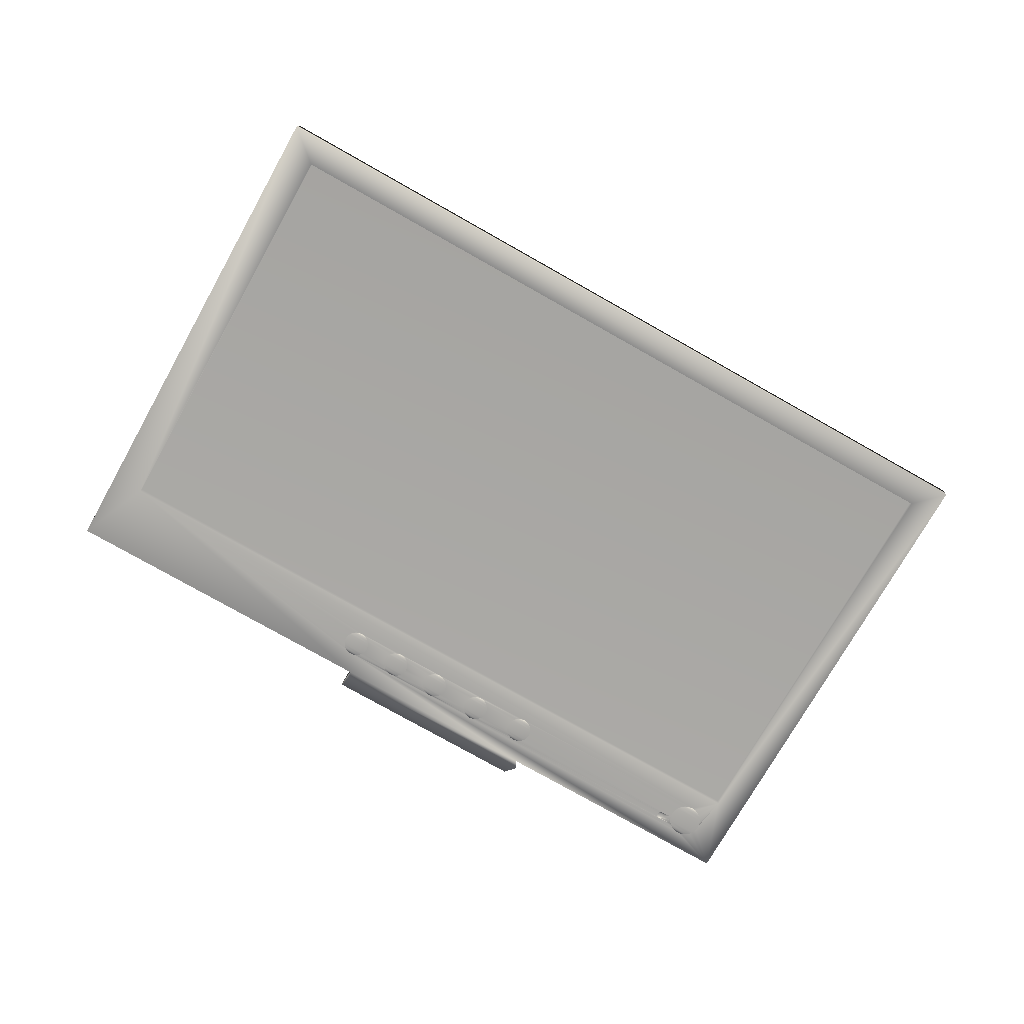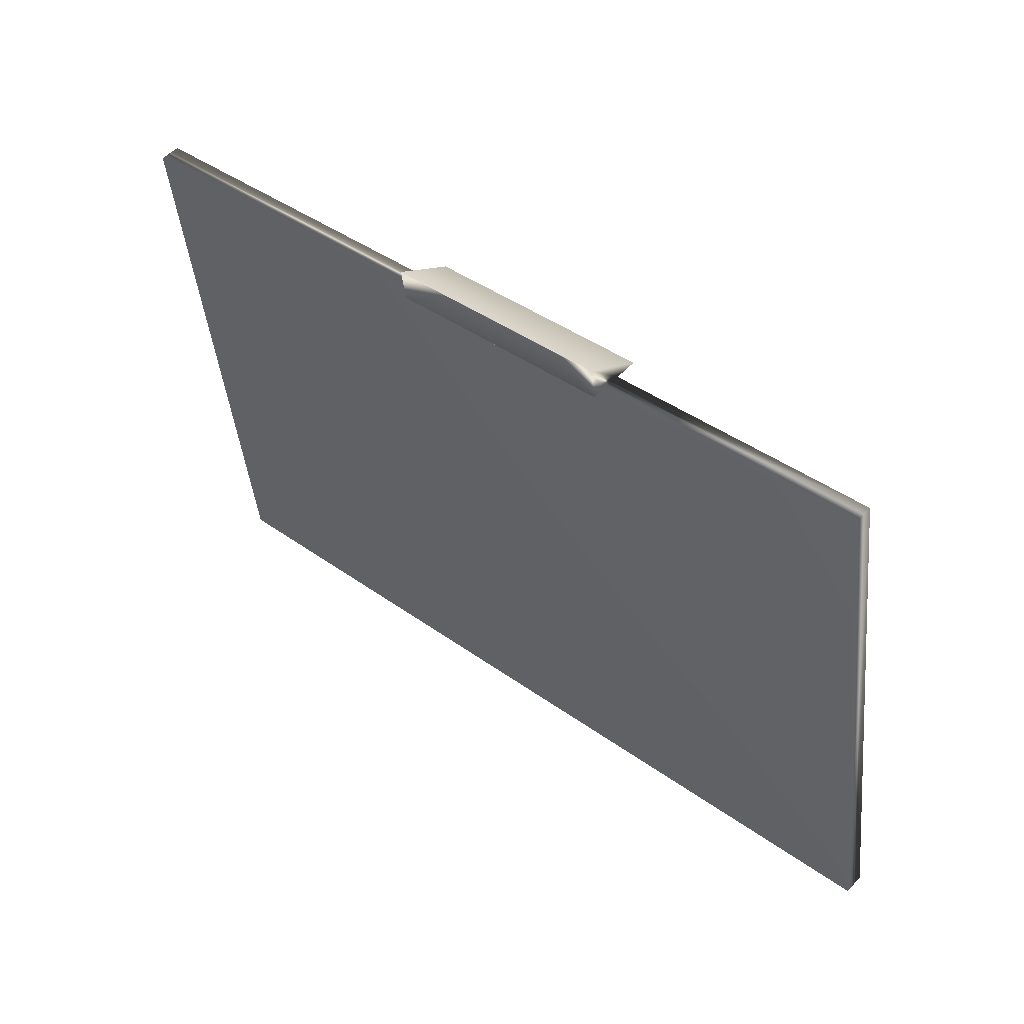
<metadata>
{"format":"obj","ext":"obj","renderer":"f3d","projection":"perspective","resolution":1024,"background":"white","views":[{"elev":-73.7,"azim":-21.2,"up":"+Z"},{"elev":52.3,"azim":43.8,"up":"+Y"}]}
</metadata>
<code>
v 0.503 0.1337 -0.01859
v -0.4412 -0.1347 0.07751
v 0.09809 0.1341 0.09679
v 0.2264 0.1486 0.08933
v 0.4235 0.1765 0.08067
v 0.5071 0.1344 0.07737
v 0.106 0.07773 0.09501
v 0.4993 0.1897 0.07732
v 0.5047 0.134 0.02073
v 0.5062 0.1343 0.05627
v 0.1051 0.07758 0.0739
v 0.1019 0.07705 -0.000952
v 0.1035 0.07733 0.03836
v 0.09816 0.133 0.09495
v -0.3854 -0.9582 0.06668
v -0.5178 -0.01045 0.1013
v -0.5193 -0.0107 0.06575
v -0.3839 -0.958 0.1022
v 1.053 -0.7032 0.003084
v 0.9453 0.06125 0.01655
v 0.9447 0.06115 0.002334
v 1.053 -0.7031 0.0173
v 0.3696 0.07519 0.02695
v 0.08937 0.03631 0.03926
v 0.3758 0.07693 0.02667
v 0.09587 0.03637 0.03898
v 0.276 0.06161 0.03106
v 0.364 0.07189 0.02721
v 0.1832 0.04851 0.03514
v 0.2825 0.06168 0.03078
v 0.2888 0.06005 0.03053
v 0.3594 0.06725 0.02744
v 0.2944 0.05685 0.0303
v 0.3563 0.06159 0.02762
v 0.2991 0.0523 0.03014
v 0.3546 0.05529 0.02773
v 0.3024 0.0467 0.03004
v 0.3547 0.04879 0.02777
v 0.3041 0.04044 0.03001
v 0.3564 0.04253 0.02774
v 0.3042 0.03394 0.03005
v 0.3597 0.03693 0.02764
v 0.3026 0.02764 0.03016
v 0.3644 0.03238 0.02747
v 0.2994 0.02199 0.03034
v 0.37 0.02918 0.02725
v 0.2948 0.01734 0.03057
v 0.3763 0.02756 0.02699
v 0.2892 0.01404 0.03083
v 0.3828 0.02762 0.02671
v -0.4418 -0.1348 0.06329
v 0.08311 0.03457 0.03954
v 0.9763 0.2007 -5e-06
v 0.8885 0.1555 0.004083
v 0.8805 0.1533 0.004444
v 0.8733 0.1491 0.004783
v 0.07752 0.03127 0.03981
v 0.07297 0.02663 0.04003
v 0.06978 0.02097 0.04021
v 0.06816 0.01468 0.04032
v 0.06822 0.008176 0.04037
v 0.06996 0.001913 0.04034
v 0.07327 -0.003686 0.04023
v 0.0779 -0.008239 0.04007
v 0.08356 -0.01144 0.03985
v 0.08985 -0.01306 0.03959
v 0.09634 -0.013 0.03931
v 0.1837 -0.000868 0.03547
v 0.1902 -0.000807 0.03519
v 0.283 0.0123 0.03111
v 0.4806 0.03931 0.02243
v 0.4871 0.03937 0.02215
v 0.8811 0.09415 0.004837
v 0.8891 0.09206 0.004504
v 0.8975 0.09214 0.004145
v -0.3337 -0.8991 0.06404
v 1.11 -0.7469 0.000924
v 0.9224 0.1364 0.002761
v 0.9182 0.1436 0.002892
v 0.9122 0.1494 0.003107
v 0.905 0.1535 0.003391
v 0.8969 0.1556 0.003723
v 0.9247 0.1283 0.002721
v 0.9248 0.12 0.002777
v 0.9227 0.1119 0.002923
v 0.9186 0.1046 0.003151
v 0.9127 0.09862 0.003445
v 0.9055 0.09438 0.003783
v 0.8339 0.138 0.006553
v 0.4801 0.08868 0.0221
v 0.8352 0.1393 0.006488
v 0.4866 0.08874 0.02183
v 0.833 0.1363 0.006604
v 0.4929 0.08712 0.02157
v 0.8325 0.1345 0.006636
v 0.4985 0.08392 0.02134
v 0.8326 0.1327 0.006649
v 0.8331 0.1309 0.00664
v 0.5032 0.07937 0.02118
v 0.834 0.1293 0.006611
v 0.8353 0.128 0.006563
v 0.8369 0.1271 0.0065
v 0.8387 0.1266 0.006426
v 0.5065 0.07377 0.02108
v 0.8406 0.1266 0.006346
v 0.8613 0.1277 0.005451
v 0.8613 0.1194 0.005506
v 0.5082 0.06751 0.02105
v 0.8636 0.1113 0.005467
v 0.5083 0.06101 0.02109
v 0.8678 0.1041 0.005335
v 0.5066 0.05471 0.0212
v 0.5034 0.04905 0.02138
v 0.8738 0.09826 0.00512
v 0.4989 0.04441 0.02161
v 0.4933 0.04111 0.02187
v 0.3823 0.07699 0.02639
v 0.8386 0.1407 0.006332
v 0.3886 0.07537 0.02613
v 0.8368 0.1402 0.006413
v 0.4738 0.08694 0.02238
v 0.3943 0.07217 0.02591
v 0.4682 0.08364 0.02265
v 0.4637 0.079 0.02288
v 0.3989 0.06762 0.02574
v 0.4605 0.07334 0.02305
v 0.4022 0.06202 0.02564
v 0.4589 0.06704 0.02317
v 0.404 0.05576 0.02561
v 0.4589 0.06054 0.02321
v 0.404 0.04926 0.02565
v 0.4607 0.05428 0.02318
v 0.4024 0.04296 0.02576
v 0.464 0.04868 0.02308
v 0.3992 0.0373 0.02594
v 0.4686 0.04413 0.02291
v 0.3947 0.03266 0.02617
v 0.4743 0.04093 0.02269
v 0.3891 0.02936 0.02643
v 0.1897 0.04857 0.03486
v 0.2697 0.05987 0.03134
v 0.196 0.04694 0.0346
v 0.2641 0.05657 0.03161
v 0.2596 0.05193 0.03184
v 0.2017 0.04375 0.03438
v 0.2063 0.03919 0.03422
v 0.2564 0.04627 0.03201
v 0.2096 0.03359 0.03411
v 0.2548 0.03998 0.03213
v 0.2549 0.03348 0.03217
v 0.2114 0.02733 0.03408
v 0.2114 0.02083 0.03413
v 0.2566 0.02721 0.03214
v 0.2098 0.01454 0.03424
v 0.2599 0.02161 0.03204
v 0.2066 0.008876 0.03442
v 0.2645 0.01706 0.03187
v 0.2021 0.004237 0.03465
v 0.2702 0.01386 0.03165
v 0.1965 0.000934 0.03491
v 0.2765 0.01224 0.03139
v 0.1022 0.03475 0.03872
v 0.177 0.04677 0.03542
v 0.1714 0.04346 0.03569
v 0.1078 0.03155 0.0385
v 0.1668 0.03882 0.03591
v 0.1124 0.027 0.03834
v 0.1637 0.03316 0.03609
v 0.1157 0.0214 0.03823
v 0.162 0.02687 0.03621
v 0.1175 0.01514 0.0382
v 0.1621 0.02037 0.03625
v 0.1176 0.008639 0.03825
v 0.1638 0.0141 0.03622
v 0.1159 0.002344 0.03836
v 0.1671 0.008506 0.03612
v 0.1127 -0.003316 0.03854
v 0.1718 0.003953 0.03595
v 0.1082 -0.007955 0.03877
v 0.1774 0.000755 0.03573
v 0.1026 -0.01126 0.03903
v 0.8675 0.1431 0.005076
v 0.8405 0.1407 0.006253
v 0.8423 0.1403 0.006179
v 0.8439 0.1394 0.006116
v 0.8633 0.1358 0.005304
v 0.8452 0.1381 0.006068
v 0.8461 0.1365 0.006039
v 0.8466 0.1347 0.00603
v 0.8467 0.1328 0.006042
v 0.8462 0.131 0.006075
v 0.8453 0.1294 0.006125
v 0.844 0.1281 0.006191
v 0.8424 0.1271 0.006266
v 1.112 -0.7466 0.03646
v 0.9778 0.2009 0.03553
v -0.3331 -0.899 0.07826
v 0.8463 0.1365 0.009593
v 0.8468 0.1347 0.009584
v 0.844 0.1394 0.00967
v 0.8454 0.1381 0.009622
v 0.8327 0.1346 0.01019
v 0.8332 0.1364 0.01016
v 0.8354 0.1393 0.01004
v 0.8341 0.138 0.01011
v 0.8468 0.1328 0.009596
v 0.8463 0.131 0.009629
v 0.8454 0.1294 0.009679
v 0.8406 0.1408 0.009807
v 0.837 0.1402 0.009967
v 0.8388 0.1407 0.009886
v 0.8424 0.1403 0.009733
v 0.8327 0.1327 0.0102
v 0.8332 0.1309 0.01019
v 0.8342 0.1293 0.01017
v 0.8355 0.128 0.01012
v 0.8371 0.1271 0.01005
v 0.8441 0.1281 0.009745
v 0.8389 0.1266 0.00998
v 0.8425 0.1272 0.00982
v 0.8408 0.1267 0.0099
v 0.8634 0.1113 0.001913
v 0.8612 0.1193 0.001952
v 0.8677 0.1041 0.001781
v 0.8736 0.09823 0.001566
v 0.8809 0.09412 0.001283
v 0.889 0.09204 0.00095
v 0.8973 0.09211 0.000591
v 0.9054 0.09435 0.000229
v 0.9126 0.0986 -0.00011
v 0.9184 0.1046 -0.000403
v 0.9225 0.1118 -0.000631
v 0.9246 0.1199 -0.000777
v 0.9245 0.1283 -0.000833
v 0.9223 0.1363 -0.000793
v 0.9181 0.1435 -0.000662
v 0.9121 0.1494 -0.000447
v 0.4605 0.05425 0.01963
v 0.4588 0.06052 0.01966
v 0.4638 0.04866 0.01952
v 0.4685 0.0441 0.01936
v 0.4741 0.0409 0.01914
v 0.4804 0.03928 0.01888
v 0.4869 0.03934 0.0186
v 0.4932 0.04108 0.01832
v 0.4987 0.04439 0.01805
v 0.5033 0.04903 0.01783
v 0.5065 0.05469 0.01765
v 0.5081 0.06098 0.01753
v 0.508 0.06748 0.01749
v 0.5063 0.07374 0.01752
v 0.503 0.07934 0.01762
v 0.4984 0.0839 0.01779
v 0.2943 0.05683 0.02675
v 0.2989 0.05228 0.02658
v 0.3941 0.07215 0.02235
v 0.3885 0.07534 0.02257
v 0.3988 0.06759 0.02219
v 0.4021 0.06199 0.02208
v 0.3822 0.07697 0.02283
v 0.3694 0.07516 0.02339
v 0.3757 0.07691 0.02311
v 0.3638 0.07186 0.02366
v 0.3593 0.06722 0.02388
v 0.3561 0.06156 0.02406
v 0.3545 0.05527 0.02418
v 0.3545 0.04877 0.02422
v 0.4038 0.05573 0.02205
v 0.3563 0.04251 0.02419
v 0.4039 0.04923 0.0221
v 0.3596 0.03691 0.02409
v 0.4022 0.04294 0.02221
v 0.3642 0.03235 0.02392
v 0.3991 0.03728 0.02239
v 0.3699 0.02916 0.0237
v 0.3945 0.03264 0.02261
v 0.3762 0.02753 0.02344
v 0.3889 0.02933 0.02288
v 0.3827 0.02759 0.02316
v 0.2546 0.03995 0.02857
v 0.2563 0.04625 0.02846
v 0.2547 0.03345 0.02862
v 0.2564 0.02719 0.02859
v 0.2597 0.02159 0.02848
v 0.2644 0.01704 0.02832
v 0.27 0.01384 0.0281
v 0.2763 0.01222 0.02784
v 0.2828 0.01228 0.02756
v 0.2891 0.01402 0.02728
v 0.2947 0.01732 0.02701
v 0.2992 0.02196 0.02678
v 0.3024 0.02762 0.02661
v 0.304 0.03391 0.02649
v 0.304 0.04041 0.02645
v 0.3022 0.04668 0.02648
v 0.8611 0.1277 0.001897
v 0.8632 0.1358 0.00175
v 0.8967 0.1556 0.000169
v 0.8803 0.1533 0.00089
v 0.8884 0.1555 0.000529
v 0.8731 0.149 0.001229
v 0.9048 0.1535 -0.000163
v 0.8673 0.1431 0.001522
v 0.4927 0.08709 0.01801
v 0.4864 0.08872 0.01827
v 0.2823 0.06165 0.02723
v 0.2696 0.05985 0.02779
v 0.2758 0.06159 0.02751
v 0.264 0.05654 0.02805
v 0.2886 0.06003 0.02697
v 0.2594 0.05191 0.02828
v 0.2015 0.04372 0.03083
v 0.1959 0.04692 0.03105
v 0.1896 0.04854 0.03131
v 0.1831 0.04848 0.03159
v 0.1768 0.04674 0.03187
v 0.1712 0.04344 0.03213
v 0.1667 0.0388 0.03236
v 0.1635 0.03314 0.03254
v 0.1619 0.02684 0.03265
v 0.1619 0.02034 0.0327
v 0.1637 0.01408 0.03266
v 0.167 0.008481 0.03256
v 0.1716 0.003928 0.0324
v 0.1773 0.00073 0.03217
v 0.1836 -0.000893 0.03191
v 0.1901 -0.000833 0.03164
v 0.4587 0.06702 0.01961
v 0.4603 0.07331 0.0195
v 0.4737 0.08692 0.01883
v 0.4799 0.08866 0.01855
v 0.4681 0.08361 0.0191
v 0.4635 0.07897 0.01932
v 0.1158 0.002319 0.03481
v 0.1126 -0.003341 0.03498
v 0.1174 0.008614 0.03469
v 0.1173 0.01511 0.03465
v 0.1156 0.02138 0.03468
v 0.1123 0.02698 0.03478
v 0.1077 0.03153 0.03495
v 0.102 0.03473 0.03517
v 0.09571 0.03635 0.03543
v 0.08922 0.03629 0.03571
v 0.08296 0.03455 0.03599
v 0.07737 0.03124 0.03625
v 0.07282 0.02661 0.03648
v 0.06963 0.02095 0.03666
v 0.06801 0.01465 0.03677
v 0.06807 0.008151 0.03681
v 0.06981 0.001888 0.03678
v 0.07311 -0.003711 0.03668
v 0.07775 -0.008264 0.03651
v 0.08341 -0.01146 0.03629
v 0.108 -0.00798 0.03521
v 0.08969 -0.01308 0.03603
v 0.1024 -0.01128 0.03547
v 0.09619 -0.01302 0.03576
v 0.1963 0.000909 0.03136
v 0.2019 0.004211 0.03109
v 0.2065 0.008851 0.03086
v 0.2097 0.01451 0.03069
v 0.2113 0.02081 0.03057
v 0.2112 0.0273 0.03053
v 0.2095 0.03357 0.03056
v 0.2062 0.03917 0.03066
f 12 8 1
f 12 3 8
f 3 4 8
f 4 5 8
f 3 7 4
f 5 6 8
f 3 14 7
f 12 14 3
f 306 308 27
f 27 30 306
f 310 306 30
f 30 31 310
f 254 310 31
f 31 33 254
f 281 147 144
f 144 311 281
f 309 311 144
f 144 143 309
f 307 309 143
f 143 141 307
f 308 307 141
f 141 27 308
f 358 327 326
f 359 358 326
f 359 326 325
f 360 359 325
f 360 325 324
f 361 360 324
f 361 324 323
f 362 361 323
f 362 323 322
f 363 362 322
f 363 322 321
f 364 363 321
f 364 321 320
f 365 364 320
f 365 320 319
f 312 365 319
f 312 319 318
f 313 312 318
f 313 318 317
f 314 313 317
f 314 317 316
f 316 315 314
f 255 35 37
f 37 295 255
f 312 145 146
f 146 365 312
f 365 146 148
f 148 364 365
f 364 148 151
f 151 363 364
f 363 151 152
f 152 362 363
f 362 152 154
f 154 361 362
f 361 154 156
f 156 360 361
f 156 158 359
f 359 360 156
f 158 160 358
f 358 359 158
f 160 69 327
f 327 358 160
f 177 179 354
f 354 335 177
f 179 181 356
f 356 354 179
f 181 67 357
f 357 356 181
f 67 66 355
f 355 357 67
f 66 65 353
f 353 355 66
f 65 64 352
f 352 353 65
f 352 64 63
f 63 351 352
f 351 63 62
f 62 350 351
f 356 357 355
f 354 356 355
f 354 355 353
f 335 354 353
f 335 353 352
f 334 335 352
f 334 352 351
f 336 334 351
f 336 351 350
f 337 336 350
f 337 350 349
f 338 337 349
f 338 349 348
f 339 338 348
f 339 348 347
f 340 339 347
f 340 347 346
f 341 340 346
f 341 346 345
f 342 341 345
f 342 345 344
f 344 343 342
f 350 62 61
f 61 349 350
f 259 127 129
f 129 268 259
f 268 129 131
f 131 270 268
f 270 131 133
f 133 272 270
f 272 133 135
f 135 274 272
f 135 137 276
f 276 274 135
f 137 139 278
f 278 276 137
f 139 50 279
f 279 278 139
f 349 61 60
f 60 348 349
f 348 60 59
f 59 347 348
f 347 59 58
f 58 346 347
f 345 346 58
f 58 57 345
f 344 345 57
f 57 52 344
f 343 344 52
f 52 24 343
f 342 343 24
f 24 26 342
f 341 342 26
f 26 162 341
f 340 341 162
f 162 165 340
f 340 165 167
f 167 339 340
f 339 167 169
f 169 338 339
f 338 169 171
f 171 337 338
f 337 171 173
f 173 336 337
f 336 173 175
f 175 334 336
f 334 175 177
f 177 335 334
f 329 126 124
f 124 333 329
f 332 333 124
f 124 123 332
f 330 332 123
f 123 121 330
f 331 330 121
f 121 90 331
f 305 331 90
f 90 92 305
f 245 244 243
f 246 245 243
f 246 243 242
f 247 246 242
f 247 242 241
f 248 247 241
f 248 241 240
f 249 248 240
f 249 240 238
f 250 249 238
f 250 238 239
f 251 250 239
f 251 239 328
f 252 251 328
f 252 328 329
f 253 252 329
f 253 329 333
f 304 253 333
f 304 333 332
f 305 304 332
f 305 332 330
f 330 331 305
f 239 130 128
f 128 328 239
f 328 128 126
f 126 329 328
f 69 68 326
f 326 327 69
f 68 180 325
f 325 326 68
f 180 178 324
f 324 325 180
f 324 178 176
f 176 323 324
f 323 176 174
f 174 322 323
f 322 174 172
f 172 321 322
f 321 172 170
f 170 320 321
f 320 170 168
f 168 319 320
f 319 168 166
f 166 318 319
f 317 318 166
f 166 164 317
f 316 317 164
f 164 163 316
f 315 316 163
f 163 29 315
f 314 315 29
f 29 140 314
f 313 314 140
f 140 142 313
f 312 313 142
f 142 145 312
f 50 48 277
f 277 279 50
f 48 46 275
f 275 277 48
f 46 44 273
f 273 275 46
f 273 44 42
f 42 271 273
f 271 42 40
f 40 269 271
f 269 40 38
f 38 267 269
f 267 38 36
f 36 266 267
f 266 36 34
f 34 265 266
f 265 34 32
f 32 264 265
f 263 264 32
f 32 28 263
f 261 263 28
f 28 23 261
f 262 261 23
f 23 25 262
f 260 262 25
f 25 117 260
f 257 260 117
f 117 119 257
f 289 288 287
f 290 289 287
f 290 287 286
f 291 290 286
f 291 286 285
f 292 291 285
f 292 285 284
f 293 292 284
f 293 284 283
f 294 293 283
f 294 283 282
f 295 294 282
f 295 282 280
f 255 295 280
f 255 280 281
f 254 255 281
f 254 281 311
f 310 254 311
f 310 311 309
f 306 310 309
f 306 309 307
f 307 308 306
f 304 305 92
f 92 94 304
f 253 304 94
f 94 96 253
f 297 186 182
f 182 303 297
f 301 303 182
f 182 56 301
f 299 301 56
f 56 55 299
f 300 299 55
f 55 54 300
f 298 300 54
f 54 82 298
f 302 298 82
f 82 81 302
f 237 302 81
f 81 80 237
f 229 228 227
f 230 229 227
f 230 227 226
f 231 230 226
f 231 226 225
f 232 231 225
f 232 225 224
f 233 232 224
f 233 224 222
f 234 233 222
f 234 222 223
f 235 234 223
f 235 223 296
f 236 235 296
f 236 296 297
f 237 236 297
f 237 297 303
f 302 237 303
f 302 303 301
f 298 302 301
f 298 301 299
f 299 300 298
f 223 107 106
f 106 296 223
f 296 106 186
f 186 297 296
f 295 37 39
f 39 294 295
f 294 39 41
f 41 293 294
f 293 41 43
f 43 292 293
f 292 43 45
f 45 291 292
f 45 47 290
f 290 291 45
f 47 49 289
f 289 290 47
f 49 70 288
f 288 289 49
f 70 161 287
f 287 288 70
f 161 159 286
f 286 287 161
f 159 157 285
f 285 286 159
f 285 157 155
f 155 284 285
f 284 155 153
f 153 283 284
f 283 153 150
f 150 282 283
f 282 150 149
f 149 280 282
f 280 149 147
f 147 281 280
f 278 279 277
f 276 278 277
f 276 277 275
f 274 276 275
f 274 275 273
f 272 274 273
f 272 273 271
f 270 272 271
f 270 271 269
f 268 270 269
f 268 269 267
f 259 268 267
f 259 267 266
f 258 259 266
f 258 266 265
f 256 258 265
f 256 265 264
f 257 256 264
f 257 264 263
f 260 257 263
f 260 263 261
f 261 262 260
f 256 122 125
f 125 258 256
f 258 125 127
f 127 259 258
f 256 257 119
f 119 122 256
f 200 212 184
f 184 185 200
f 209 211 118
f 118 183 209
f 210 204 91
f 91 120 210
f 89 205 203
f 203 93 89
f 95 202 213
f 213 97 95
f 97 213 214
f 214 98 97
f 100 215 216
f 216 101 100
f 103 102 217
f 217 219 103
f 194 105 221
f 221 220 194
f 192 193 218
f 218 208 192
f 254 33 35
f 35 255 254
f 253 96 99
f 99 252 253
f 252 99 104
f 104 251 252
f 251 104 108
f 108 250 251
f 250 108 110
f 110 249 250
f 249 110 112
f 112 248 249
f 248 112 113
f 113 247 248
f 113 115 246
f 246 247 113
f 115 116 245
f 245 246 115
f 116 72 244
f 244 245 116
f 72 71 243
f 243 244 72
f 71 138 242
f 242 243 71
f 138 136 241
f 241 242 138
f 241 136 134
f 134 240 241
f 240 134 132
f 132 238 240
f 238 132 130
f 130 239 238
f 191 207 206
f 206 190 191
f 237 80 79
f 79 236 237
f 236 79 78
f 78 235 236
f 235 78 83
f 83 234 235
f 234 83 84
f 84 233 234
f 233 84 85
f 85 232 233
f 232 85 86
f 86 231 232
f 86 87 230
f 230 231 86
f 87 88 229
f 229 230 87
f 88 75 228
f 228 229 88
f 75 74 227
f 227 228 75
f 74 73 226
f 226 227 74
f 73 114 225
f 225 226 73
f 225 114 111
f 111 224 225
f 224 111 109
f 109 222 224
f 222 109 107
f 107 223 222
f 98 214 215
f 215 100 98
f 102 101 216
f 216 217 102
f 105 103 219
f 219 221 105
f 193 194 220
f 220 218 193
f 212 209 183
f 183 184 212
f 211 210 120
f 120 118 211
f 220 221 219
f 218 220 219
f 218 219 217
f 208 218 217
f 208 217 216
f 207 208 216
f 207 216 215
f 206 207 215
f 206 215 214
f 199 206 214
f 199 214 213
f 198 199 213
f 198 213 202
f 201 198 202
f 201 202 203
f 200 201 203
f 200 203 205
f 212 200 205
f 212 205 204
f 209 212 204
f 209 204 210
f 210 211 209
f 192 208 207
f 207 191 192
f 190 206 199
f 199 189 190
f 188 198 201
f 201 187 188
f 204 205 89
f 89 91 204
f 93 203 202
f 202 95 93
f 20 2 51
f 51 21 20
f 51 2 197
f 197 76 51
f 187 201 200
f 200 185 187
f 189 199 198
f 198 188 189
f 20 22 197
f 197 2 20
f 53 9 10
f 10 196 53
f 53 196 195
f 195 77 53
f 9 13 12
f 12 1 9
f 13 17 16
f 16 11 13
f 19 76 197
f 197 22 19
f 16 18 195
f 11 16 195
f 10 11 195
f 195 196 10
f 195 18 15
f 15 77 195
f 106 105 194
f 106 194 193
f 106 193 192
f 106 192 191
f 106 191 190
f 186 106 190
f 186 190 189
f 186 189 188
f 186 188 187
f 186 187 185
f 182 186 185
f 182 185 184
f 182 184 183
f 182 183 118
f 118 117 25
f 118 25 56
f 56 182 118
f 68 67 181
f 180 68 181
f 180 181 179
f 178 180 179
f 178 179 177
f 176 178 177
f 176 177 175
f 174 176 175
f 174 175 173
f 172 174 173
f 172 173 171
f 170 172 171
f 170 171 169
f 168 170 169
f 168 169 167
f 166 168 167
f 166 167 165
f 164 166 165
f 164 165 162
f 163 164 162
f 29 163 162
f 162 26 29
f 161 70 69
f 161 69 160
f 159 161 160
f 159 160 158
f 157 159 158
f 157 158 156
f 155 157 156
f 155 156 154
f 153 155 154
f 153 154 152
f 150 153 152
f 150 152 151
f 150 151 148
f 149 150 148
f 147 149 148
f 147 148 146
f 144 147 146
f 144 146 145
f 144 145 142
f 143 144 142
f 141 143 142
f 141 142 140
f 27 141 140
f 140 29 27
f 71 70 49
f 71 49 50
f 138 71 50
f 138 50 139
f 138 139 137
f 136 138 137
f 136 137 135
f 134 136 135
f 134 135 133
f 132 134 133
f 132 133 131
f 130 132 131
f 130 131 129
f 128 130 129
f 128 129 127
f 126 128 127
f 126 127 125
f 124 126 125
f 124 125 122
f 123 124 122
f 121 123 122
f 121 122 119
f 90 121 119
f 120 91 90
f 118 120 90
f 90 119 117
f 117 118 90
f 73 72 116
f 73 116 115
f 114 73 115
f 114 115 113
f 111 114 113
f 111 113 112
f 111 112 110
f 109 111 110
f 109 110 108
f 107 109 108
f 107 108 104
f 106 107 104
f 105 106 104
f 103 105 104
f 103 104 99
f 102 103 99
f 101 102 99
f 100 101 99
f 98 100 99
f 98 99 96
f 97 98 96
f 95 97 96
f 95 96 94
f 93 95 94
f 93 94 92
f 89 93 92
f 89 92 90
f 90 91 89
f 77 15 19
f 77 19 21
f 21 51 75
f 21 75 88
f 21 88 87
f 21 87 86
f 21 86 85
f 21 85 84
f 21 84 83
f 21 83 78
f 82 54 53
f 81 82 53
f 80 81 53
f 79 80 53
f 78 79 53
f 21 78 53
f 53 77 21
f 76 19 15
f 51 76 15
f 74 75 51
f 73 74 51
f 72 73 51
f 71 72 51
f 70 71 51
f 69 70 51
f 68 69 51
f 67 68 51
f 66 67 51
f 65 66 51
f 64 65 51
f 63 64 51
f 62 63 51
f 61 62 51
f 60 61 51
f 59 60 51
f 58 59 51
f 57 58 51
f 52 57 51
f 56 25 24
f 55 56 24
f 54 55 24
f 53 54 24
f 9 53 24
f 13 9 24
f 13 24 52
f 13 52 51
f 51 15 17
f 17 13 51
f 48 50 49
f 48 49 47
f 46 48 47
f 46 47 45
f 44 46 45
f 44 45 43
f 42 44 43
f 42 43 41
f 40 42 41
f 40 41 39
f 38 40 39
f 38 39 37
f 36 38 37
f 36 37 35
f 34 36 35
f 34 35 33
f 32 34 33
f 32 33 31
f 28 32 31
f 28 31 30
f 28 30 27
f 27 29 26
f 23 28 27
f 23 27 26
f 23 26 24
f 24 25 23
f 19 22 20
f 20 21 19
f 15 18 16
f 16 17 15
f 11 7 14
f 13 11 14
f 14 12 13
f 6 7 11
f 11 10 6
f 8 6 10
f 8 10 9
f 9 1 8
f 7 6 4
f 5 4 6

</code>
